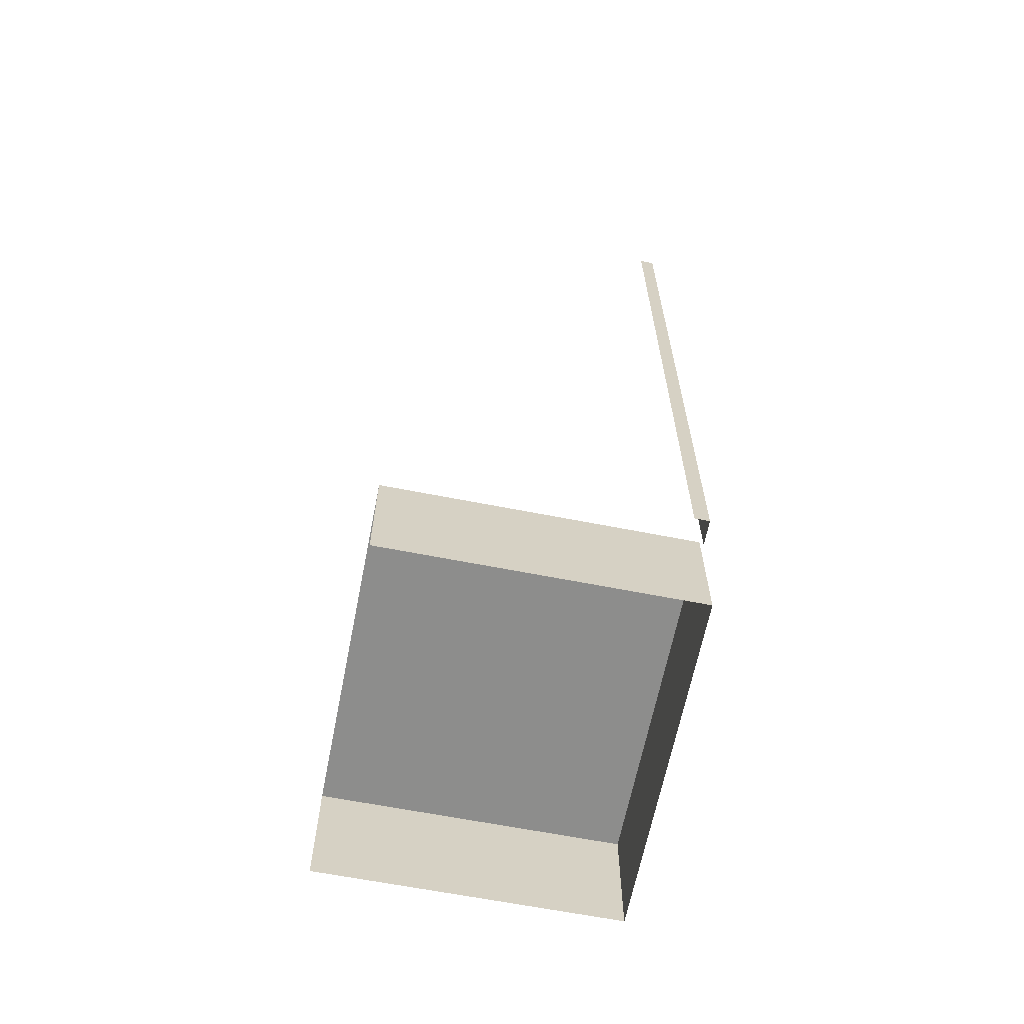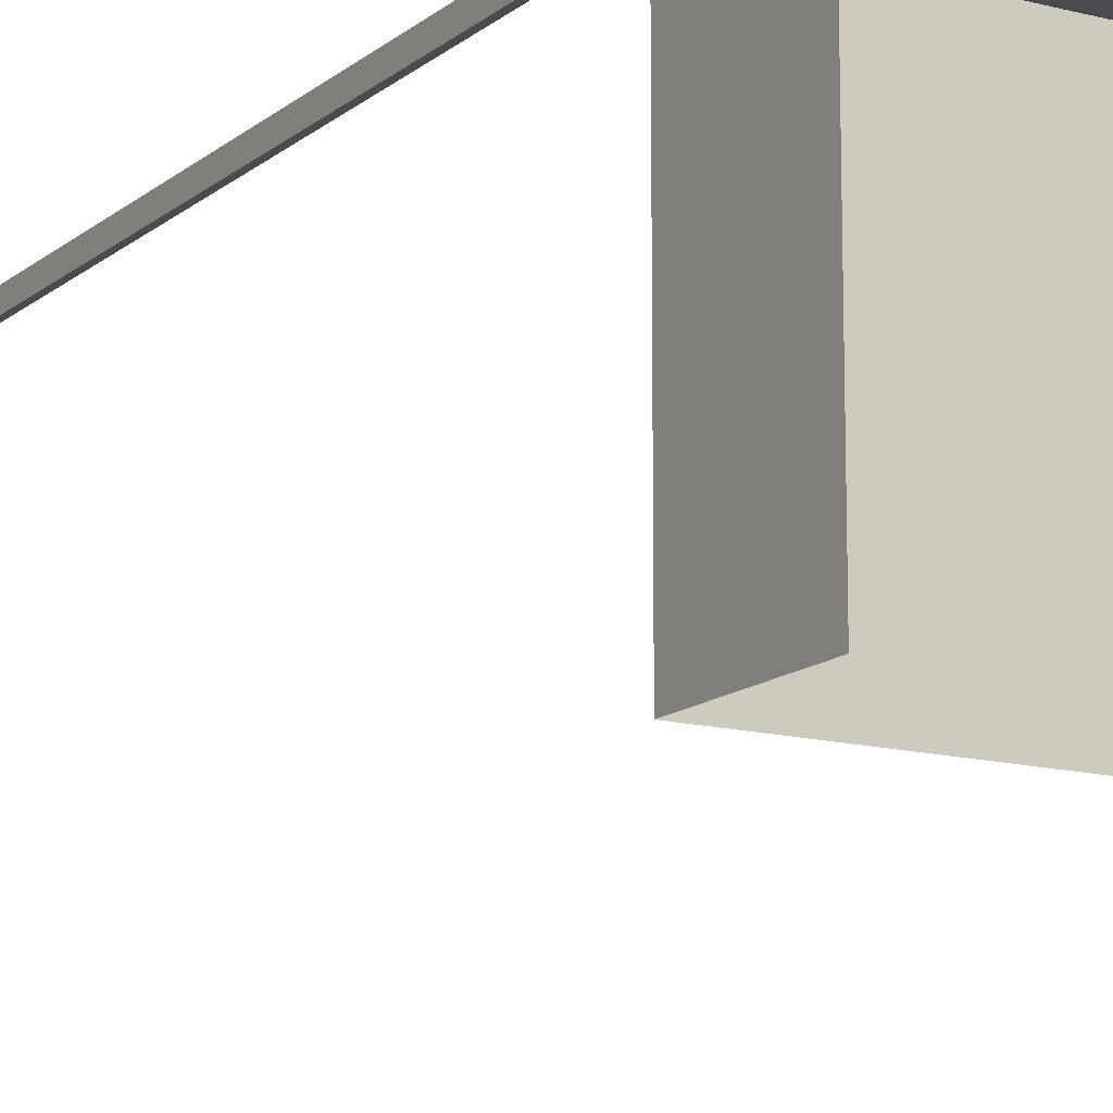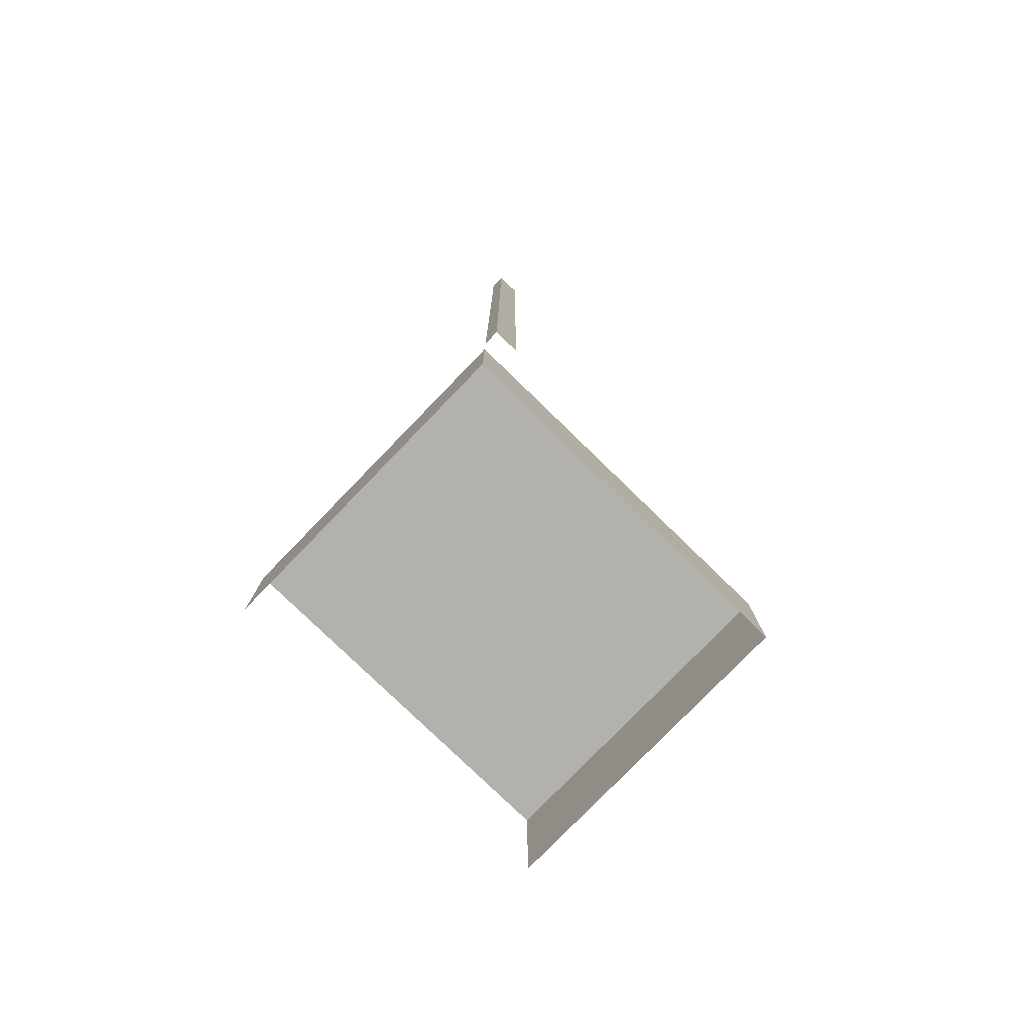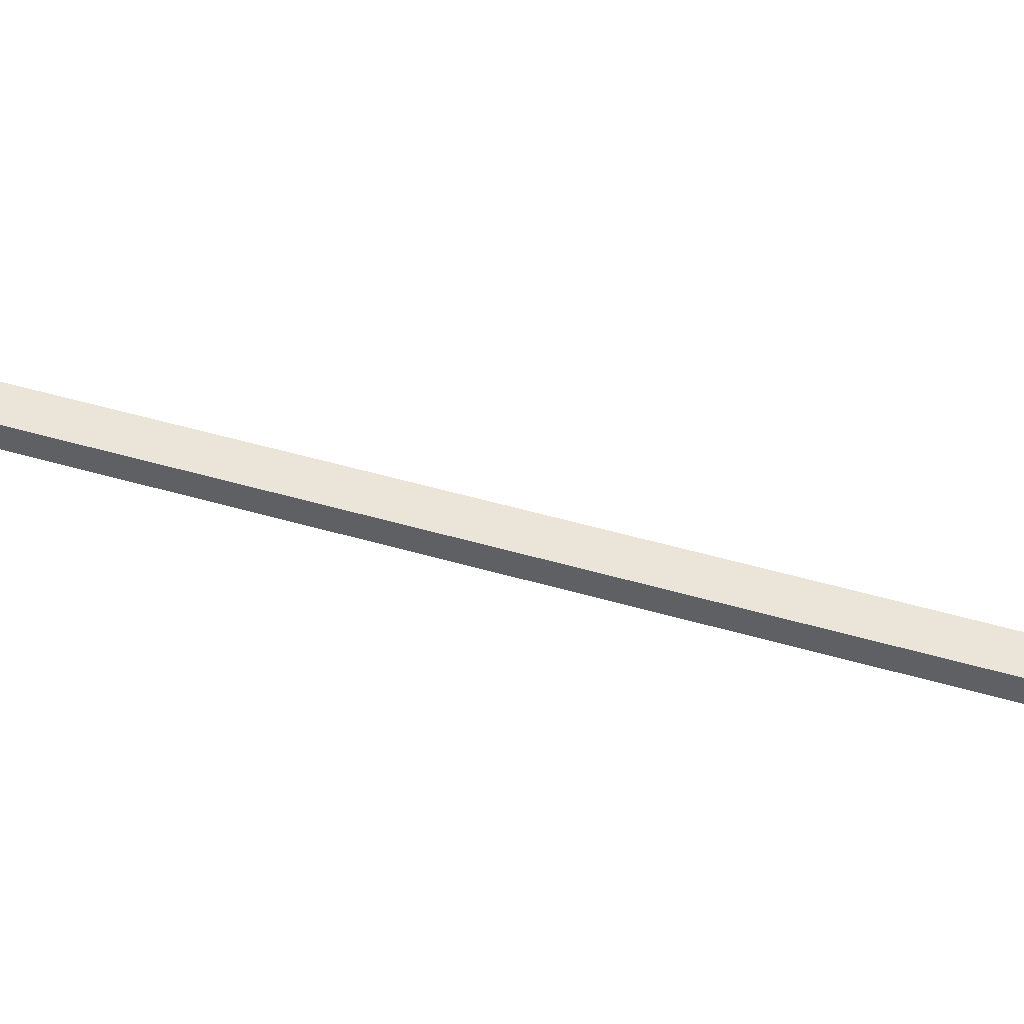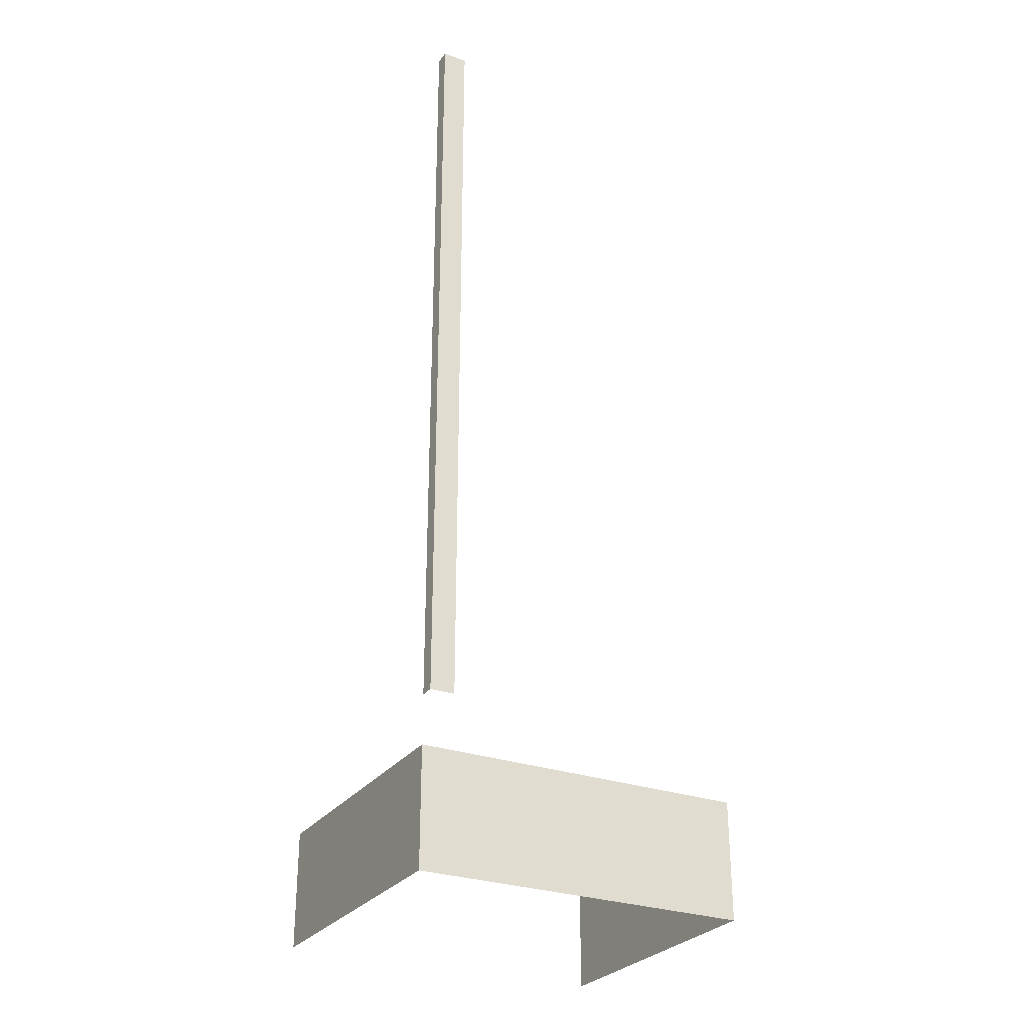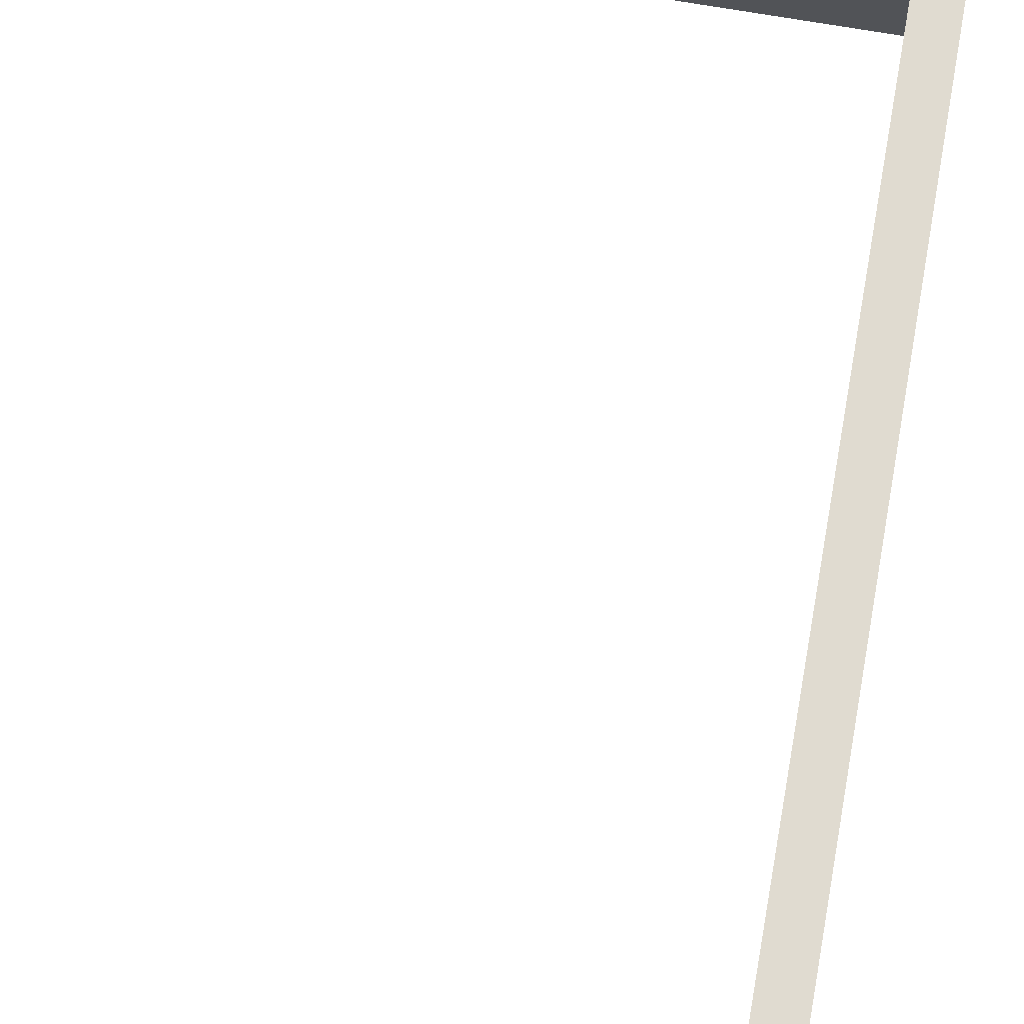
<metadata>
{"format":"obj","ext":"obj","renderer":"f3d","projection":"perspective","resolution":1024,"background":"white","views":[{"elev":-64.4,"azim":-101.2,"up":"+Y"},{"elev":-13.9,"azim":-30.5,"up":"+Z"},{"elev":-79.0,"azim":-44.1,"up":"+Y"},{"elev":44.7,"azim":-70.8,"up":"+Z"},{"elev":-28.4,"azim":-28.3,"up":"+Y"},{"elev":70.2,"azim":-170.2,"up":"+Z"}]}
</metadata>
<code>
v 0.2915 0.761 0.2242
v 0.2745 -0.7036 0.2242
v 0.2915 -0.7036 0.2242
v 0.2745 0.761 0.2242
v 0.2745 -0.7036 0.2412
v 0.2915 0.761 0.2582
v 0.2745 -0.465 0.2071
v 0.2915 -0.7036 0.2582
v 0.2745 -0.7204 0.2071
v 0.2745 -0.2096 0.2071
v 0.2745 -0.7204 0.2412
v -0.2704 0.761 0.2242
v 0.2915 -0.465 0.2071
v 0.2745 0.04583 0.2071
v 0.2915 -0.2096 0.2071
v 0.2915 -0.7204 0.2071
v -0.2704 -0.7034 0.2242
v 0.2745 0.761 0.2071
v -0.2704 -0.465 0.2071
v 0.2745 0.3012 0.2071
v 0.2915 0.04583 0.2071
v -0.2704 -0.2096 0.2071
v 0.2915 -0.7204 0.2582
v -0.2704 -0.7204 0.2071
v -0.2704 0.761 0.2071
v 0.2745 0.5567 0.2071
v 0.2915 -0.7204 -0.2441
v -0.2874 -0.465 -0.2441
v 0.2915 -0.465 -0.2441
v 0.2915 0.3012 0.2071
v -0.2704 0.04583 0.2071
v -0.2874 -0.2096 -0.2441
v 0.2915 -0.2096 -0.2441
v -0.2874 -0.7204 -0.2441
v -0.2874 -0.7204 0.2071
v -0.2874 -0.7204 0.2582
v -0.2704 0.5567 0.2071
v -0.2874 0.778 0.2071
v 0.2915 0.778 0.2071
v -0.2449 -0.7204 -0.2441
v -0.2874 -0.465 0.2071
v -0.2449 -0.465 -0.2441
v 0.2915 0.5567 0.2071
v -0.2704 0.3012 0.2071
v -0.2874 0.04583 -0.2441
v 0.2915 0.04583 -0.2441
v -0.2874 -0.2096 0.2071
v -0.2449 -0.2096 -0.2441
v -0.2874 0.5567 0.2071
v 0.2489 -0.465 -0.2441
v 0.2489 -0.7204 -0.2441
v 0.2489 -0.2096 -0.2441
v 0.2915 0.3012 -0.2441
v -0.2874 0.3012 -0.2441
v -0.2874 0.04583 0.2071
v -0.2449 0.04583 -0.2441
v 0.2489 0.04583 -0.2441
v -0.2874 0.3012 0.2071
v -0.2874 0.5567 -0.2441
v -0.2874 0.778 -0.2441
v 0.2915 0.5567 -0.2441
v -0.2449 -0.7204 -0.2867
v -0.2449 0.3012 -0.2441
v 0.2489 0.3012 -0.2441
v 0.2915 0.778 -0.2441
v -0.2449 0.5567 -0.2441
v 0.2489 -0.7204 -0.2867
v 0.2489 0.5567 -0.2441
v -0.2449 0.6929 -0.2867
v 0.2489 0.6929 -0.2867
v 0.2745 -0.7036 0.2412
v 0.2745 -0.7204 0.2071
v 0.2745 -0.7204 0.2412
v 0.2915 -0.7204 0.2071
v -0.2704 -0.7204 0.2412
v 0.2915 -0.7204 0.2582
v -0.2704 -0.7204 0.2071
v 0.2915 -0.7204 -0.2441
v -0.2874 -0.7204 -0.2441
v -0.2874 -0.7204 0.2071
v -0.2449 -0.7204 -0.2441
v -0.2449 -0.7034 0.2582
v -0.2874 0.6929 0.2582
v -0.2193 0.6929 0.2582
v -0.2874 -0.6355 0.2582
v -0.2789 0.6929 0.2582
v -0.2874 -0.6355 0.2838
v -0.2789 0.6929 0.2752
v -0.2789 -0.6355 0.2582
v -0.2874 0.6929 0.2838
v -0.2789 -0.6355 0.2752
v -0.2449 0.6929 0.2838
v -0.2449 -0.6355 0.2752
v -0.2449 0.6929 0.2752
v -0.2449 -0.6355 0.2838
v 0.2745 -0.7036 0.2242
v 0.2745 -0.7036 0.2412
v 0.2745 -0.7204 0.2071
v 0.2745 -0.7204 0.2412
v 0.2915 -0.7204 0.2071
v -0.2704 -0.7204 0.2412
v -0.2704 -0.7034 0.2242
v -0.2449 -0.7034 0.2412
v 0.2915 -0.7204 0.2582
v -0.2704 -0.7204 0.2071
v 0.2915 -0.7204 -0.2441
v -0.2874 -0.7204 -0.2441
v -0.2874 -0.7204 0.2582
v -0.2704 -0.7034 0.2412
v -0.2449 -0.7204 -0.2441
v 0.2915 -0.9248 -0.2441
v -0.2874 -0.9248 0.2582
v 0.2489 -0.7204 -0.2441
v 0.2915 -0.9248 0.2582
v -0.2449 -0.9248 -0.2441
v 0.2489 -0.9248 -0.2441
v -0.2874 -0.9248 -0.2441
v 0.2745 -0.465 0.2071
v 0.2745 -0.2096 0.2071
v 0.2745 -0.7036 0.2582
v 0.2915 -0.465 0.2071
v 0.2745 0.04583 0.2071
v 0.2915 -0.2096 0.2071
v -0.2449 -0.7034 0.2582
v 0.2234 0.6929 0.2582
v -0.2704 -0.465 0.2071
v 0.2745 0.3012 0.2071
v 0.2915 0.04583 0.2071
v -0.2704 -0.2096 0.2071
v 0.2234 -0.6355 0.2582
v -0.2193 0.6929 0.2582
v 0.2745 0.5567 0.2071
v -0.2704 -0.465 0.2412
v 0.2915 0.3012 0.2071
v -0.2704 0.04583 0.2071
v -0.2704 -0.2096 0.2412
v -0.2193 -0.6355 0.2582
v -0.2704 0.5567 0.2071
v 0.2745 -0.465 0.2412
v 0.2915 0.5567 0.2071
v -0.2704 0.3012 0.2071
v -0.2704 0.04583 0.2412
v 0.2745 -0.2096 0.2412
v -0.2704 0.3012 0.2412
v 0.2745 0.04583 0.2412
v -0.2704 0.5567 0.2412
v 0.2745 0.3012 0.2412
v 0.2745 0.5567 0.2412
v 0.2745 0.761 0.2242
v 0.2745 -0.7036 0.2412
v 0.2915 0.761 0.2582
v 0.2915 -0.7036 0.2582
v -0.2874 0.761 0.2242
v 0.2745 -0.7036 0.2582
v -0.2874 0.761 0.2582
v -0.2704 0.761 0.2242
v -0.2449 -0.7034 0.2582
v -0.2704 -0.7204 0.2412
v 0.2234 0.6929 0.2582
v -0.2874 0.6929 0.2582
v -0.2704 -0.7034 0.2242
v -0.2449 -0.7034 0.2412
v 0.2234 -0.6355 0.2582
v 0.2915 -0.7204 0.2582
v -0.2193 0.6929 0.2582
v -0.2874 -0.6355 0.2582
v -0.2789 0.6929 0.2582
v -0.2874 -0.7034 0.2242
v -0.2704 -0.7034 0.2582
v -0.2193 -0.6355 0.2582
v -0.2874 -0.7204 0.2071
v -0.2874 -0.7204 0.2582
v -0.2704 -0.7034 0.2412
v -0.2874 -0.7034 0.2582
v -0.2874 -0.6355 0.2838
v -0.2789 0.6929 0.2752
v -0.2789 -0.6355 0.2582
v -0.2874 0.6929 0.2838
v -0.2789 -0.6355 0.2752
f 3 2 1
f 4 1 2
f 3 6 1
f 7 2 4
f 5 8 3
f 6 3 8
f 9 2 7
f 7 4 10
f 10 4 14
f 15 7 10
f 9 13 16
f 7 15 13
f 14 4 20
f 21 10 14
f 10 21 15
f 11 16 23
f 17 19 12
f 18 12 25
f 26 4 18
f 13 27 16
f 15 29 13
f 20 4 26
f 30 14 20
f 14 30 21
f 21 33 15
f 17 24 19
f 12 19 22
f 12 37 25
f 38 18 25
f 39 26 18
f 27 13 29
f 29 15 33
f 43 20 26
f 20 43 30
f 30 46 21
f 33 21 46
f 34 24 35
f 35 19 24
f 41 22 19
f 12 22 31
f 12 44 37
f 49 25 37
f 39 18 38
f 38 25 49
f 26 39 43
f 29 27 50
f 19 35 41
f 35 28 41
f 28 47 41
f 28 32 42
f 28 42 40
f 33 29 52
f 43 53 30
f 46 30 53
f 47 31 22
f 22 41 47
f 47 28 32
f 32 55 47
f 32 45 48
f 32 48 42
f 46 33 57
f 28 35 34
f 34 28 40
f 12 31 44
f 58 37 44
f 37 58 49
f 60 39 38
f 59 38 49
f 39 61 43
f 51 50 27
f 50 52 29
f 51 62 40
f 40 62 51
f 40 42 51
f 52 57 33
f 42 48 50
f 42 50 51
f 53 43 61
f 31 47 55
f 55 44 31
f 45 58 55
f 55 32 45
f 45 56 48
f 45 54 56
f 53 46 64
f 57 64 46
f 48 56 52
f 48 52 50
f 44 55 58
f 49 54 59
f 54 49 58
f 39 60 65
f 38 59 60
f 61 39 65
f 62 51 67
f 67 51 62
f 56 57 52
f 61 53 68
f 58 45 54
f 54 63 56
f 54 59 63
f 64 68 53
f 56 63 57
f 63 64 57
f 65 61 60
f 59 60 66
f 67 69 62
f 59 66 63
f 68 60 61
f 63 66 64
f 66 68 64
f 66 60 68
f 69 67 70
f 1 6 3
f 4 6 1
f 8 3 6
f 7 9 13
f 10 7 15
f 16 13 9
f 13 15 7
f 14 10 21
f 15 21 10
f 16 27 13
f 13 29 15
f 21 30 14
f 15 33 21
f 25 18 38
f 18 26 39
f 29 13 27
f 33 15 29
f 26 20 43
f 30 43 20
f 21 46 30
f 46 21 33
f 24 19 35
f 19 22 41
f 37 25 49
f 38 18 39
f 49 25 38
f 43 39 26
f 41 35 19
f 41 28 35
f 41 47 28
f 30 53 43
f 53 30 46
f 22 31 47
f 47 41 22
f 32 28 47
f 47 55 32
f 34 35 28
f 44 37 58
f 49 58 37
f 38 39 60
f 49 38 59
f 43 61 39
f 61 43 53
f 55 47 31
f 31 44 55
f 55 58 45
f 45 32 55
f 58 55 44
f 59 54 49
f 58 49 54
f 65 60 39
f 60 59 38
f 65 39 61
f 54 45 58
f 4 2 7
f 7 2 9
f 10 4 7
f 14 4 10
f 4 18 12
f 20 4 14
f 12 19 17
f 25 12 18
f 18 4 26
f 26 4 20
f 19 24 17
f 22 19 12
f 25 37 12
f 31 22 12
f 37 44 12
f 50 27 29
f 42 32 28
f 40 42 28
f 52 29 33
f 48 45 32
f 42 48 32
f 57 33 46
f 40 28 34
f 44 31 12
f 27 50 51
f 29 52 50
f 51 42 40
f 33 57 52
f 50 48 42
f 51 50 42
f 48 56 45
f 56 54 45
f 64 46 53
f 46 64 57
f 52 56 48
f 50 52 48
f 52 57 56
f 68 53 61
f 56 63 54
f 63 59 54
f 53 68 64
f 57 63 56
f 57 64 63
f 60 61 65
f 66 60 59
f 62 69 67
f 63 66 59
f 61 60 68
f 64 66 63
f 64 68 66
f 68 60 66
f 70 67 69
f 23 16 11
f 35 24 34
f 75 72 73
f 73 71 75
f 72 75 77
f 76 75 73
f 77 79 74
f 75 80 77
f 81 78 74
f 74 79 81
f 73 75 76
f 77 80 75
f 73 72 75
f 77 75 72
f 74 79 77
f 74 78 81
f 81 79 74
f 86 84 82
f 87 83 90
f 87 91 85
f 85 91 87
f 85 91 89
f 89 91 85
f 92 87 90
f 87 93 91
f 88 90 94
f 87 92 95
f 90 94 92
f 92 94 90
f 93 87 95
f 95 87 93
f 93 88 91
f 94 93 88
f 95 93 92
f 94 92 93
f 82 84 86
f 90 83 87
f 90 87 92
f 95 92 87
f 98 97 96
f 97 98 99
f 105 102 101
f 103 101 109
f 109 101 103
f 111 104 106
f 104 112 108
f 104 111 114
f 113 111 106
f 106 111 113
f 115 110 107
f 107 110 115
f 112 104 114
f 112 107 108
f 116 113 110
f 110 113 116
f 111 113 116
f 116 113 111
f 116 110 115
f 115 110 116
f 115 107 117
f 117 107 115
f 107 112 117
f 99 98 97
f 101 102 105
f 98 99 100
f 106 104 111
f 108 112 104
f 114 111 104
f 114 104 112
f 108 107 112
f 117 112 107
f 125 120 130
f 137 124 131
f 130 120 125
f 131 124 137
f 137 125 130
f 130 125 137
f 125 137 131
f 131 137 125
f 151 153 149
f 154 150 152
f 154 151 152
f 153 151 155
f 150 157 154
f 154 157 150
f 151 154 159
f 151 159 155
f 160 153 155
f 153 161 156
f 156 161 153
f 157 150 162
f 162 150 157
f 157 163 154
f 162 158 150
f 155 159 165
f 166 153 160
f 155 167 160
f 161 153 168
f 168 153 161
f 162 169 157
f 163 157 170
f 172 158 164
f 155 165 167
f 174 153 166
f 160 175 166
f 167 160 176
f 153 174 168
f 169 162 173
f 167 157 169
f 173 158 161
f 158 172 171
f 177 174 166
f 176 178 160
f 160 178 176
f 177 176 167
f 167 176 177
f 174 173 168
f 168 173 174
f 173 174 169
f 174 177 169
f 179 177 176
f 149 153 151
f 152 151 154
f 155 151 153
f 159 154 151
f 155 159 151
f 155 153 160
f 154 163 157
f 165 159 155
f 160 153 166
f 160 167 155
f 170 157 163
f 167 165 155
f 166 153 174
f 168 174 153
f 169 157 167
f 166 174 177
f 177 169 167
f 169 177 174
f 164 158 172
f 171 172 158
f 166 175 160

</code>
